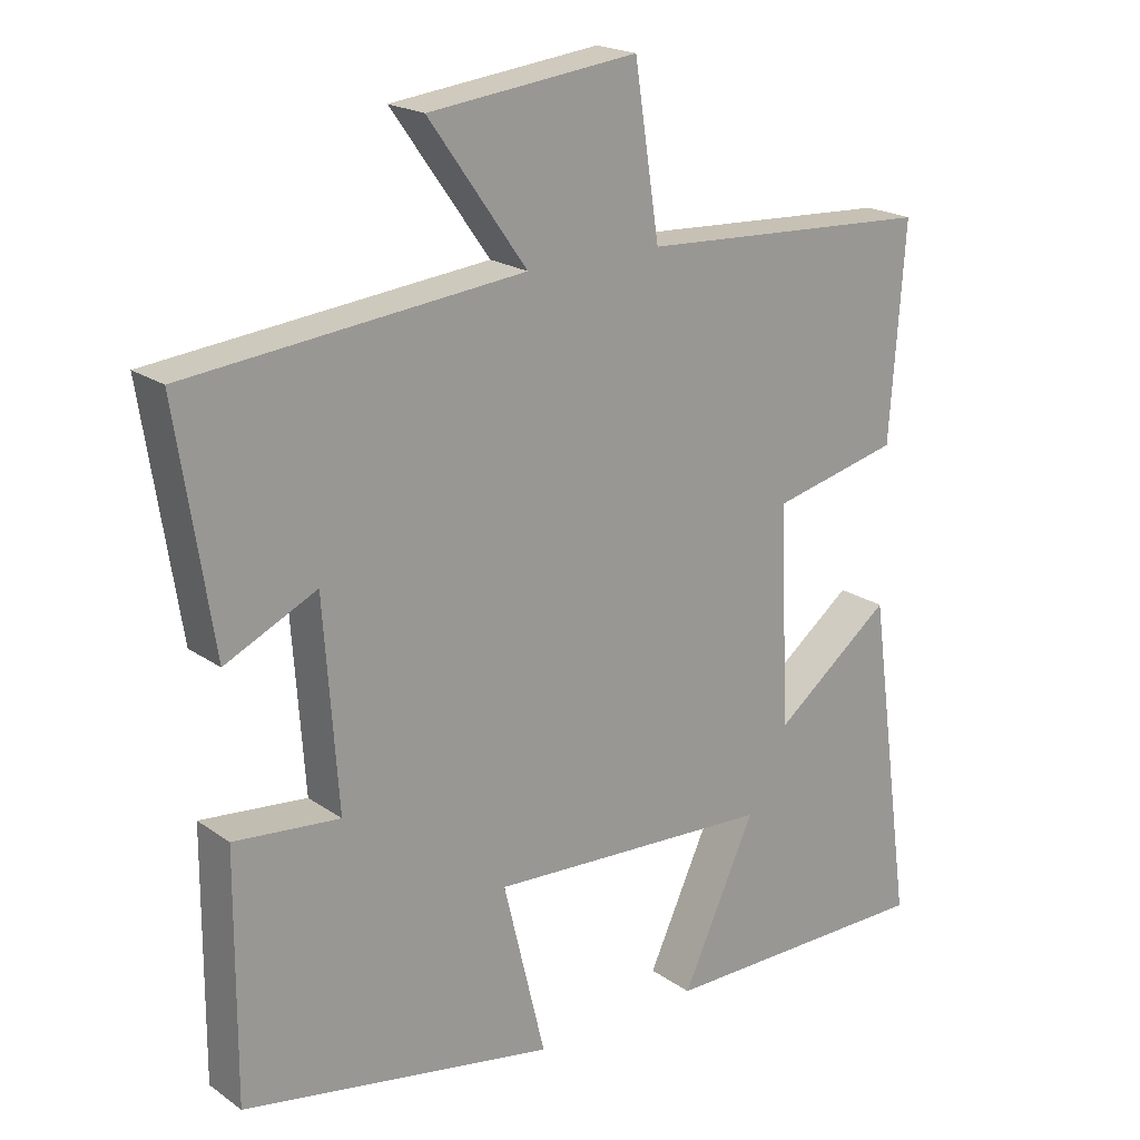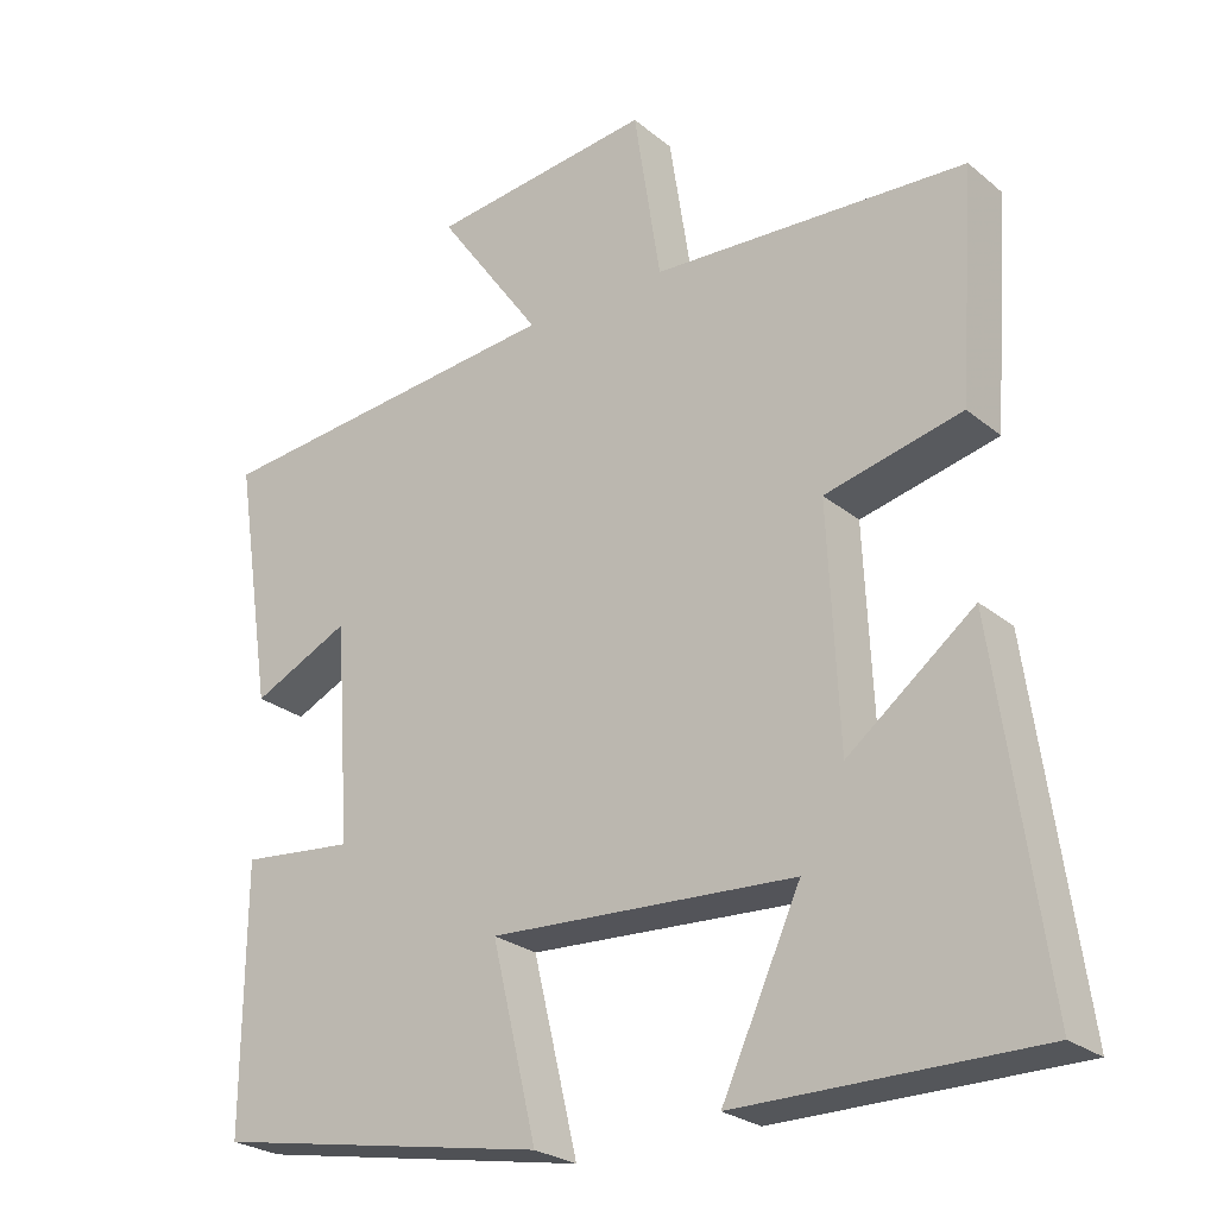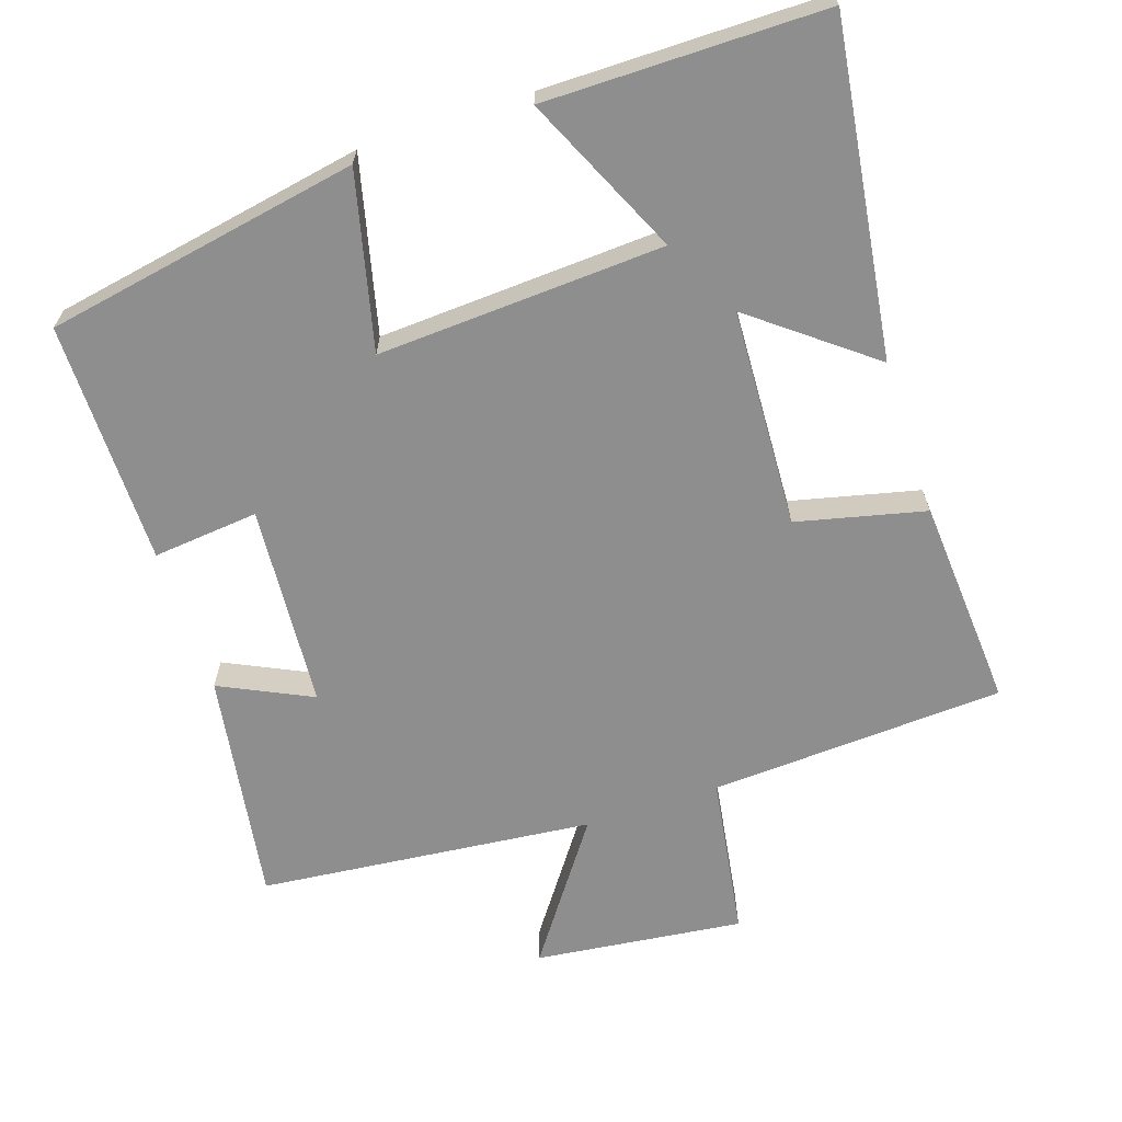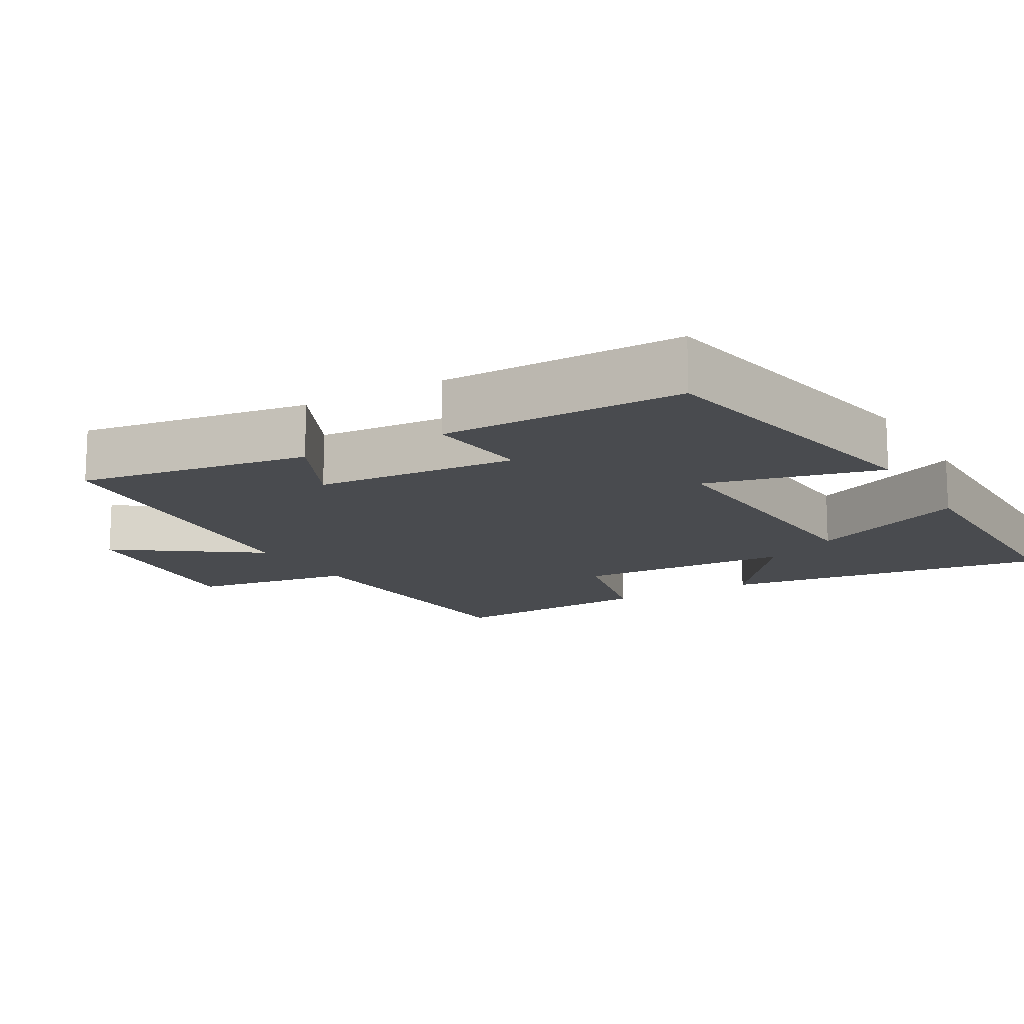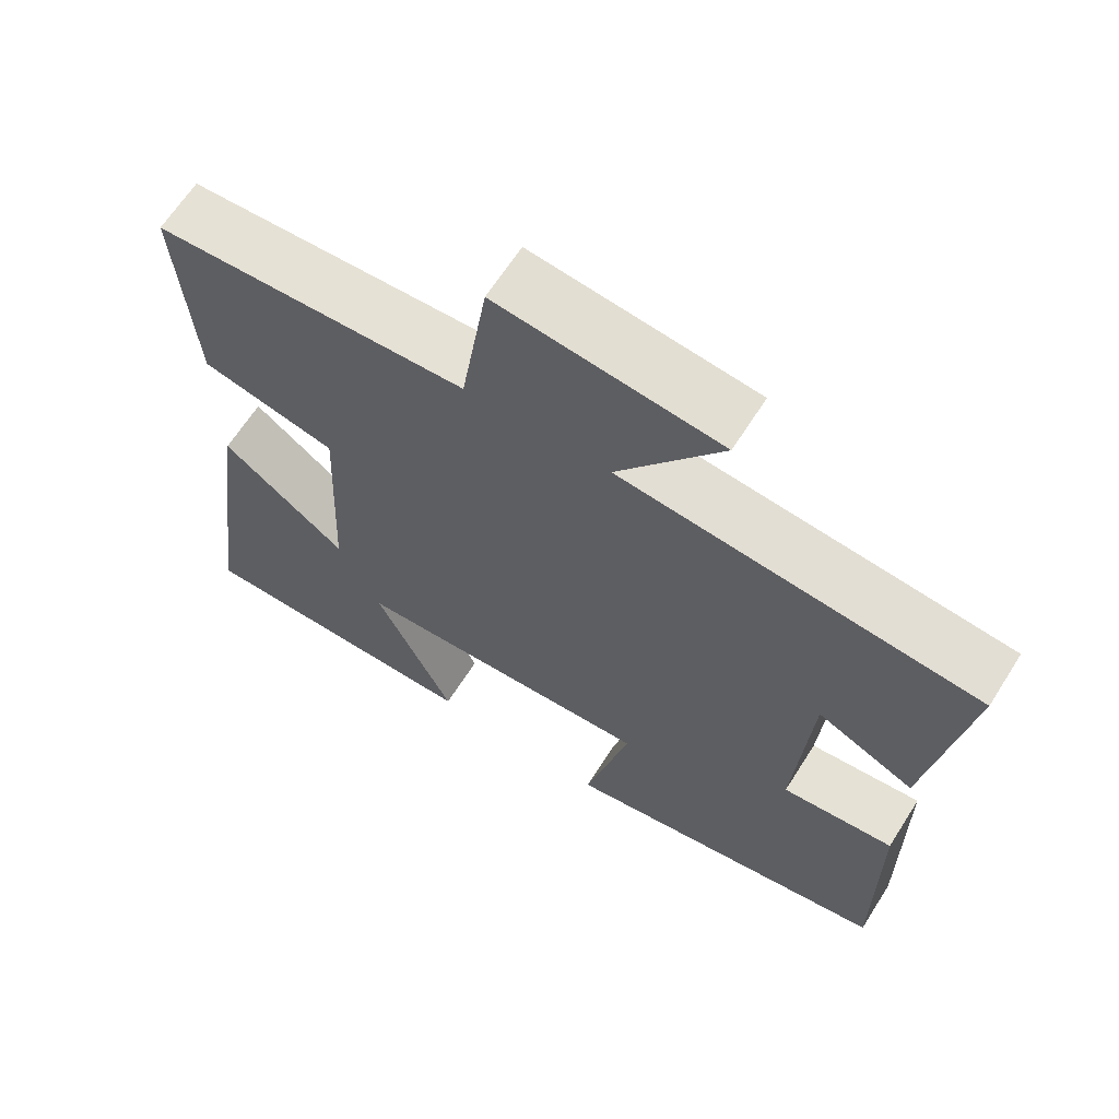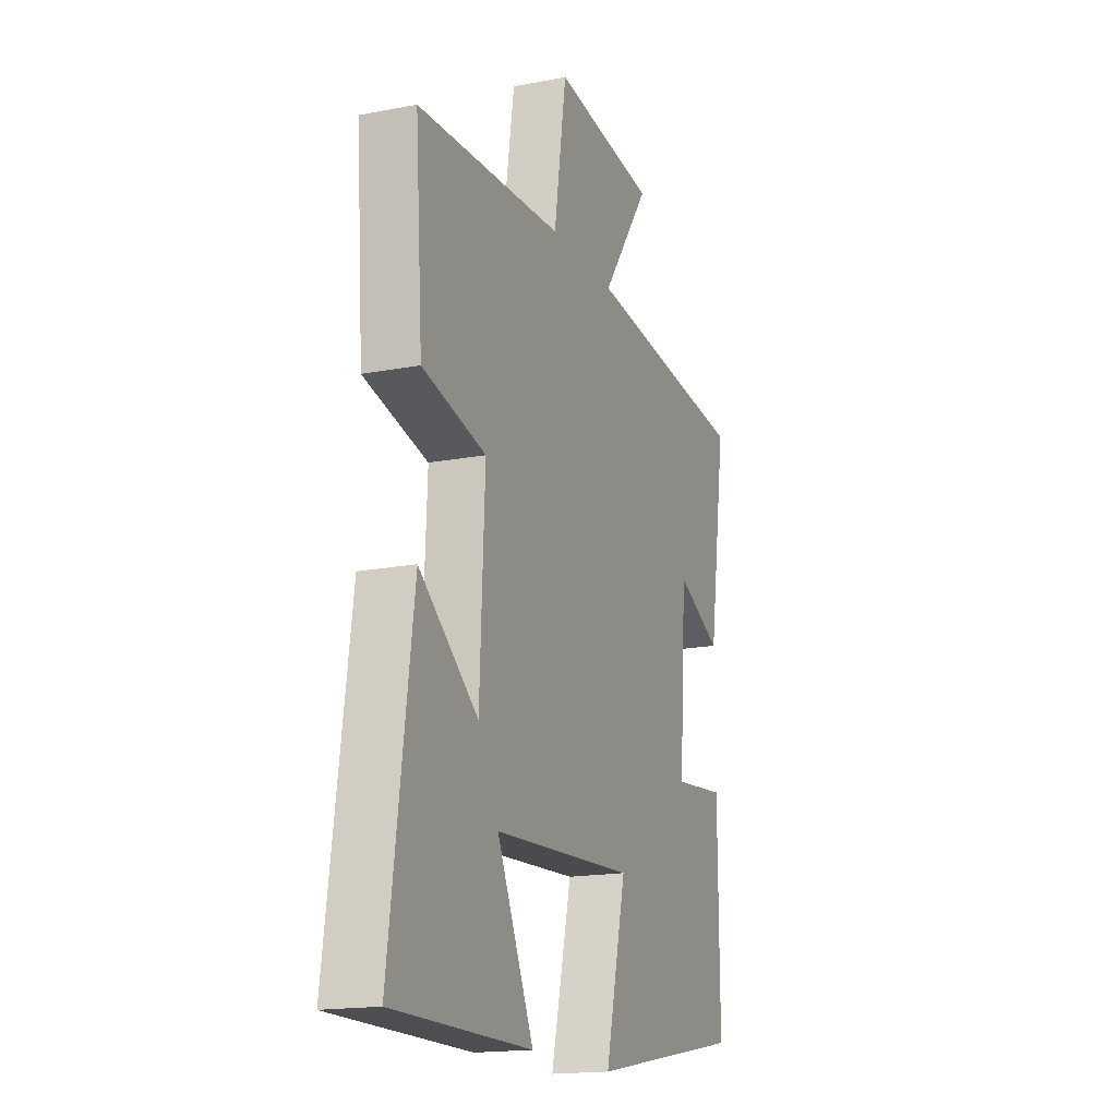
<metadata>
{"format":"obj","ext":"obj","renderer":"f3d","projection":"perspective","resolution":1024,"background":"white","views":[{"elev":20.2,"azim":141.5,"up":"+Z"},{"elev":-25.6,"azim":-142.1,"up":"+Z"},{"elev":-65.0,"azim":-161.7,"up":"+Y"},{"elev":-14.1,"azim":120.1,"up":"+Y"},{"elev":65.0,"azim":32.4,"up":"+Z"},{"elev":-17.1,"azim":-68.8,"up":"+Z"}]}
</metadata>
<code>
v -0.564 0.07 -0.5
v -0.5 0.07 -0.038
v -0.335 0.07 -0.166
v -0.321 0.07 0.14
v -0.5 0.07 0.182
v -0.521 0.07 0.477
v -0.109 0.07 0.5
v -0.074 0.07 0.727
v 0.218 0.07 0.693
v 0.081 0.07 0.5
v 0.55 0.07 0.453
v 0.5 0.07 0.128
v 0.372 0.07 0.189
v 0.352 0.07 -0.095
v 0.5 0.07 -0.08
v 0.502 0.07 -0.419
v 0.063 0.07 -0.5
v 0.122 0.07 -0.255
v -0.278 0.07 -0.277
v -0.175 0.07 -0.5
v -0.564 0 -0.5
v -0.5 0 -0.038
v -0.335 0 -0.166
v -0.321 0 0.14
v -0.5 0 0.182
v -0.521 0 0.477
v -0.109 0 0.5
v -0.074 0 0.727
v 0.218 0 0.693
v 0.081 0 0.5
v 0.55 0 0.453
v 0.5 0 0.128
v 0.372 0 0.189
v 0.352 0 -0.095
v 0.5 0 -0.08
v 0.502 0 -0.419
v 0.063 0 -0.5
v 0.122 0 -0.255
v -0.278 0 -0.277
v -0.175 0 -0.5
f 1 2 3
f 20 1 3
f 19 20 3
f 18 19 3 4
f 16 17 18
f 15 16 18
f 14 15 18
f 13 14 18 4
f 10 11 12 13
f 5 6 7
f 4 5 7
f 13 4 7
f 10 13 7
f 7 8 9 10
f 23 22 21
f 23 21 40
f 23 40 39
f 24 23 39 38
f 38 37 36
f 38 36 35
f 38 35 34
f 24 38 34 33
f 33 32 31 30
f 27 26 25
f 27 25 24
f 27 24 33
f 27 33 30
f 30 29 28 27
f 1 21 22 2
f 2 22 23 3
f 3 23 24 4
f 4 24 25 5
f 5 25 26 6
f 6 26 27 7
f 7 27 28 8
f 8 28 29 9
f 9 29 30 10
f 10 30 31 11
f 11 31 32 12
f 12 32 33 13
f 13 33 34 14
f 14 34 35 15
f 15 35 36 16
f 16 36 37 17
f 17 37 38 18
f 18 38 39 19
f 19 39 40 20
f 20 40 21 1

</code>
